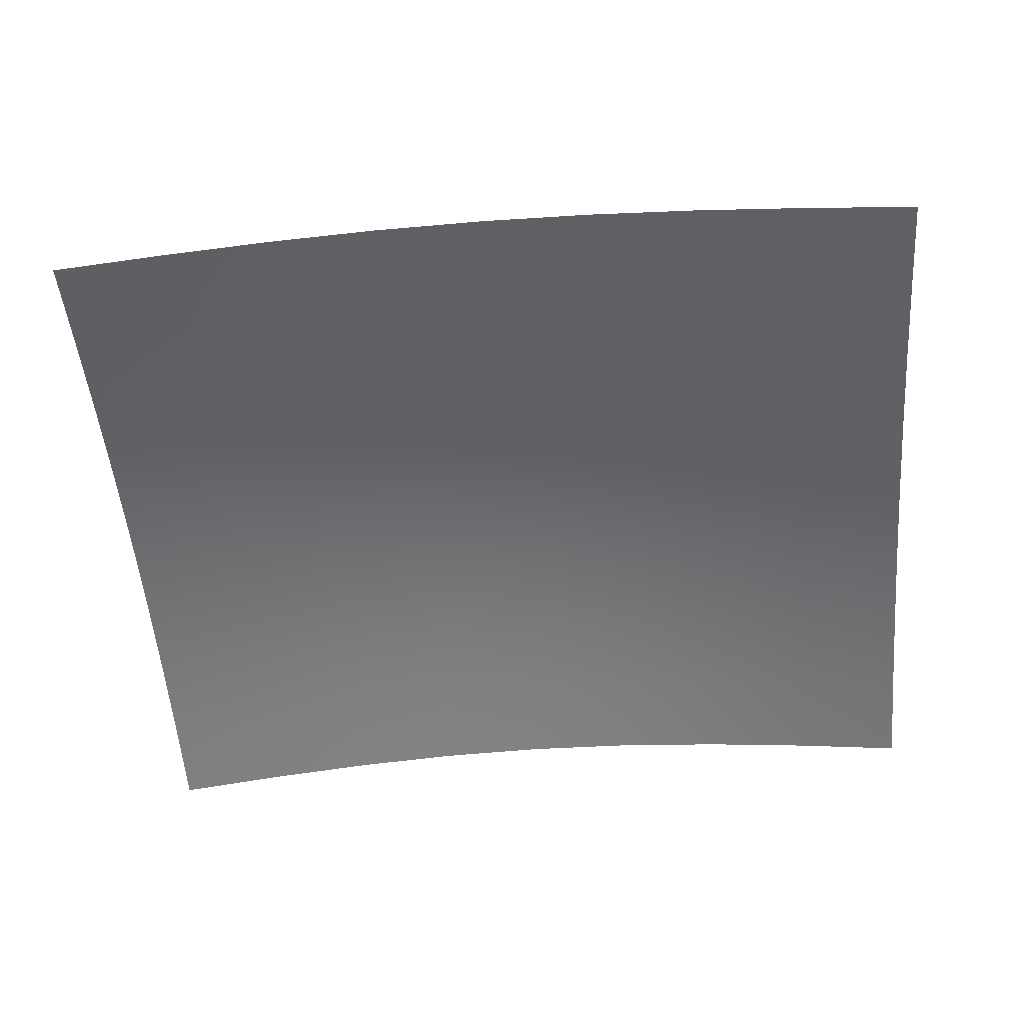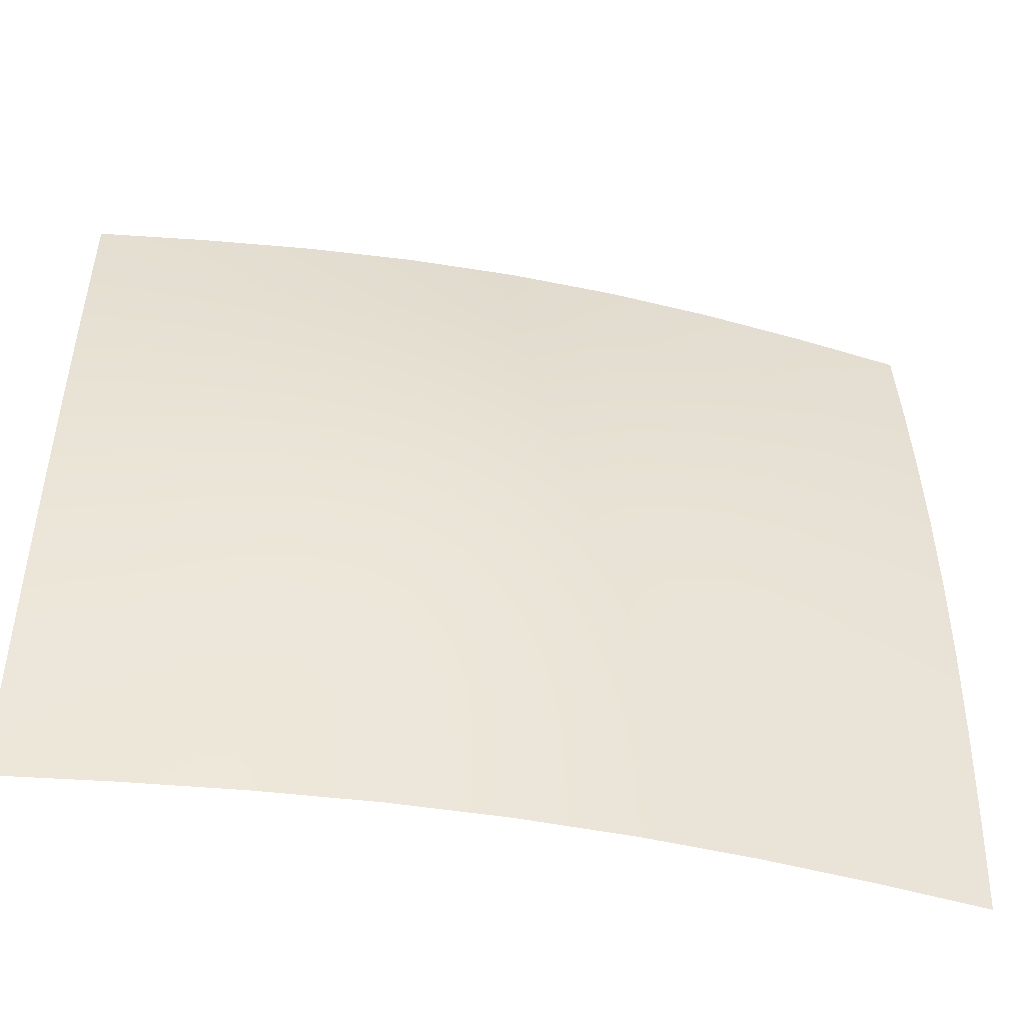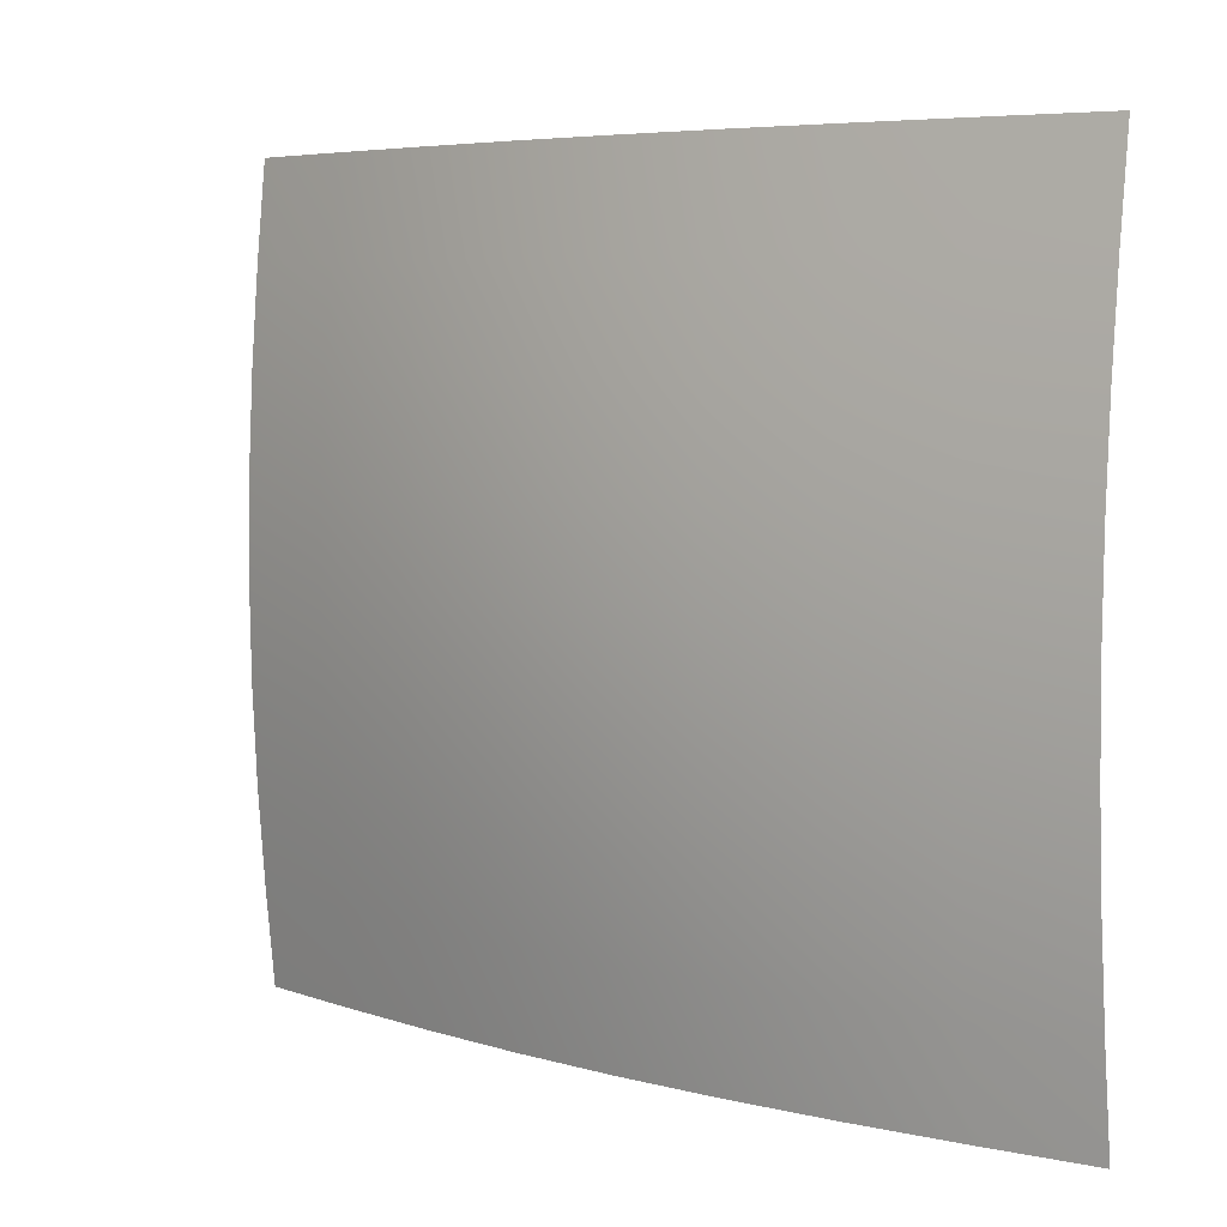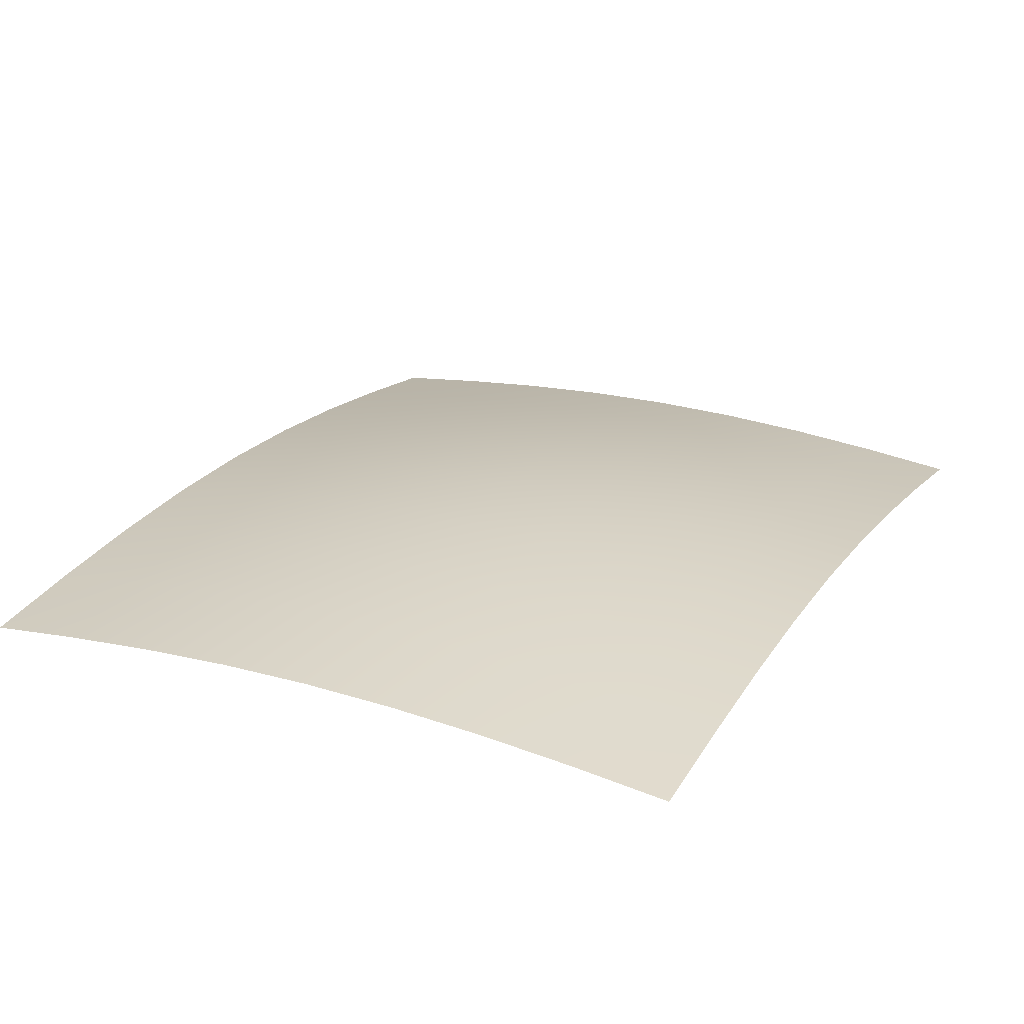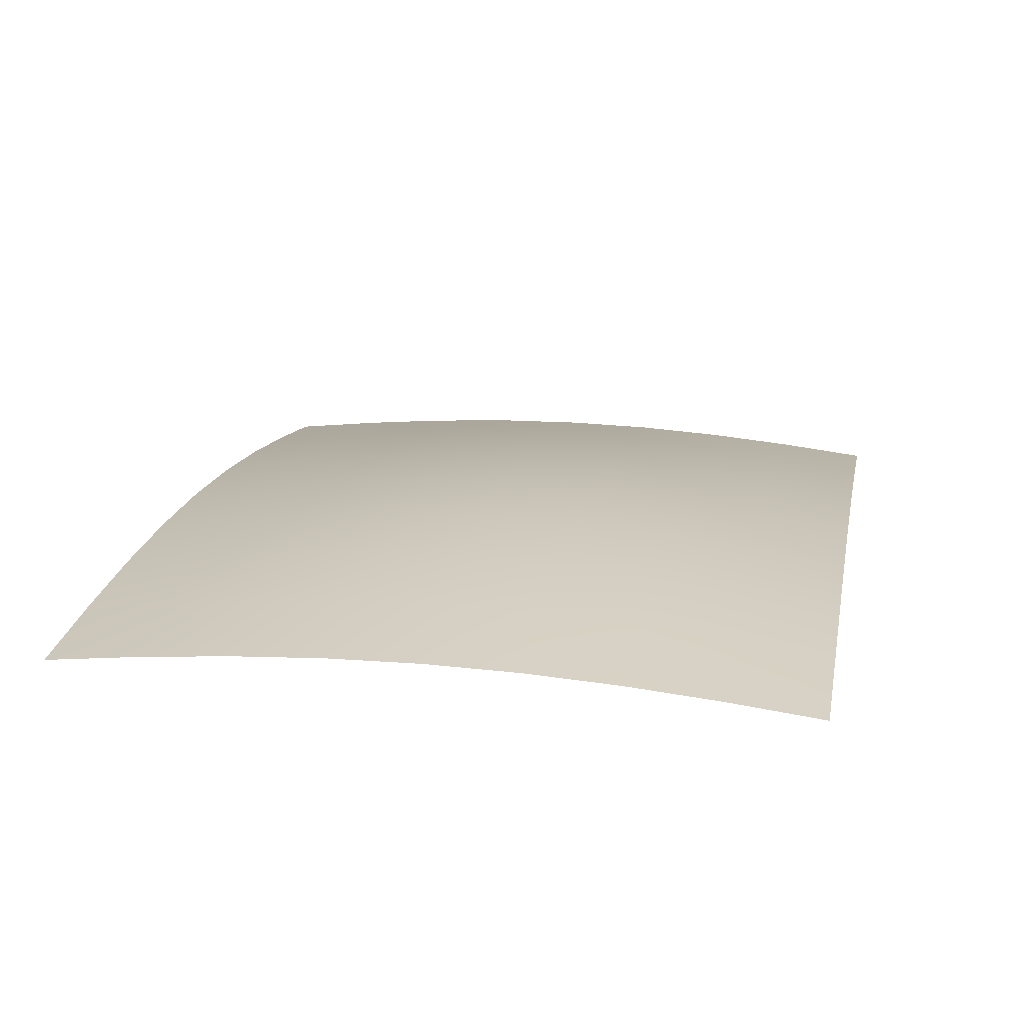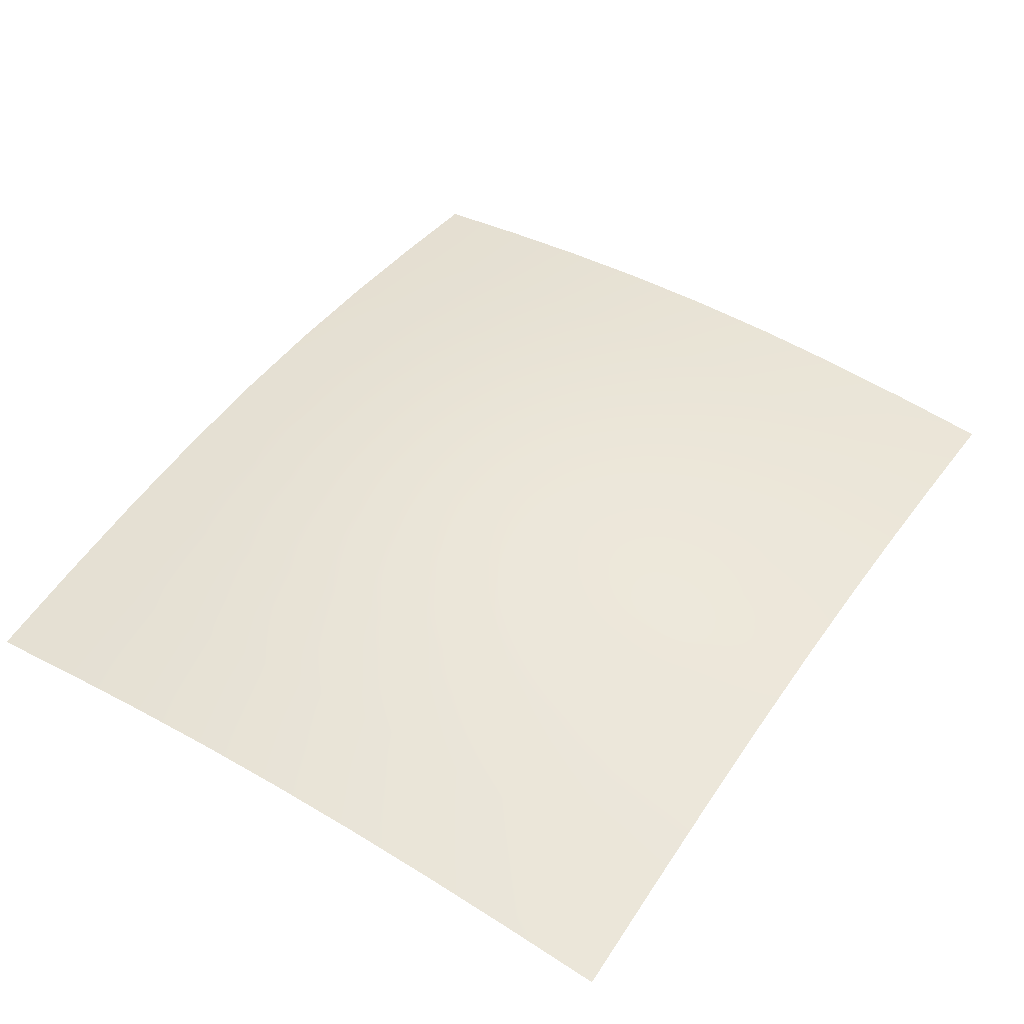
<metadata>
{"format":"obj","ext":"obj","renderer":"f3d","projection":"perspective","resolution":1024,"background":"white","views":[{"elev":-52.2,"azim":-175.2,"up":"+Z"},{"elev":-47.4,"azim":-11.8,"up":"+Y"},{"elev":5.9,"azim":39.9,"up":"+Y"},{"elev":23.4,"azim":116.9,"up":"+Z"},{"elev":17.8,"azim":101.1,"up":"+Z"},{"elev":48.1,"azim":-56.8,"up":"+Z"}]}
</metadata>
<code>
o Screen
v 0.4244 1.811 0.3939
v 0.4244 1.234 0.3939
v -0.2428 1.234 0.3939
v -0.2428 1.811 0.3939
v 0.4244 1.522 0.4135
v 0.09081 1.234 0.4213
v 0.09081 1.811 0.4213
v -0.2428 1.522 0.4135
v 0.09081 1.522 0.4499
v 0.4244 1.378 0.4081
v 0.2576 1.234 0.4136
v -0.07598 1.811 0.4136
v -0.2428 1.667 0.4081
v 0.4244 1.667 0.4081
v -0.07598 1.234 0.4136
v 0.2576 1.811 0.4136
v -0.2428 1.378 0.4081
v -0.07598 1.522 0.4391
v 0.2576 1.522 0.4391
v 0.09081 1.378 0.4416
v 0.09081 1.667 0.4416
v 0.2576 1.667 0.432
v 0.2576 1.378 0.432
v -0.07598 1.378 0.432
v -0.07598 1.667 0.432
v 0.4244 1.306 0.4019
v 0.341 1.234 0.4048
v -0.1594 1.811 0.4048
v -0.2428 1.739 0.4019
v 0.4244 1.595 0.4121
v 0.007415 1.234 0.4193
v 0.1742 1.811 0.4193
v -0.2428 1.45 0.4121
v -0.1594 1.522 0.4275
v 0.1742 1.522 0.447
v 0.09081 1.306 0.4326
v 0.09081 1.595 0.4477
v 0.4244 1.45 0.4121
v 0.1742 1.234 0.4193
v 0.007415 1.811 0.4193
v -0.2428 1.595 0.4121
v 0.4244 1.739 0.4019
v -0.1594 1.234 0.4048
v 0.341 1.811 0.4048
v -0.2428 1.306 0.4019
v 0.007415 1.522 0.447
v 0.341 1.522 0.4275
v 0.09081 1.45 0.4477
v 0.09081 1.739 0.4326
v 0.1742 1.667 0.4391
v 0.341 1.667 0.4212
v 0.2576 1.595 0.4372
v 0.2576 1.739 0.4238
v 0.1742 1.378 0.4391
v 0.341 1.378 0.4212
v 0.2576 1.306 0.4238
v 0.2576 1.45 0.4372
v -0.1594 1.378 0.4212
v 0.007415 1.378 0.4391
v -0.07598 1.306 0.4238
v -0.07598 1.45 0.4372
v -0.1594 1.667 0.4212
v 0.007415 1.667 0.4391
v -0.07598 1.595 0.4372
v -0.07598 1.739 0.4238
v 0.007415 1.739 0.4303
v 0.007415 1.595 0.4449
v -0.1594 1.595 0.4259
v 0.007415 1.45 0.4449
v 0.007415 1.306 0.4303
v -0.1594 1.306 0.414
v 0.341 1.45 0.4259
v 0.341 1.306 0.414
v 0.1742 1.306 0.4303
v 0.341 1.739 0.414
v 0.341 1.595 0.4259
v 0.1742 1.595 0.4449
v 0.1742 1.739 0.4303
v 0.1742 1.45 0.4449
v -0.1594 1.45 0.4259
v -0.1594 1.739 0.414
f 81 28 4 29
f 80 34 8 33
f 79 35 9 48
f 78 32 7 49
f 77 50 21 37
f 76 51 22 52
f 75 44 16 53
f 74 54 20 36
f 73 55 23 56
f 72 47 19 57
f 71 58 17 45
f 70 59 24 60
f 69 46 18 61
f 68 62 13 41
f 67 63 25 64
f 66 40 12 65
f 63 66 65 25
f 21 49 66 63
f 49 7 40 66
f 46 67 64 18
f 9 37 67 46
f 37 21 63 67
f 34 68 41 8
f 18 64 68 34
f 64 25 62 68
f 59 69 61 24
f 20 48 69 59
f 48 9 46 69
f 31 70 60 15
f 6 36 70 31
f 36 20 59 70
f 43 71 45 3
f 15 60 71 43
f 60 24 58 71
f 55 72 57 23
f 10 38 72 55
f 38 5 47 72
f 27 73 56 11
f 2 26 73 27
f 26 10 55 73
f 39 74 36 6
f 11 56 74 39
f 56 23 54 74
f 51 75 53 22
f 14 42 75 51
f 42 1 44 75
f 47 76 52 19
f 5 30 76 47
f 30 14 51 76
f 35 77 37 9
f 19 52 77 35
f 52 22 50 77
f 50 78 49 21
f 22 53 78 50
f 53 16 32 78
f 54 79 48 20
f 23 57 79 54
f 57 19 35 79
f 58 80 33 17
f 24 61 80 58
f 61 18 34 80
f 62 81 29 13
f 25 65 81 62
f 65 12 28 81

</code>
